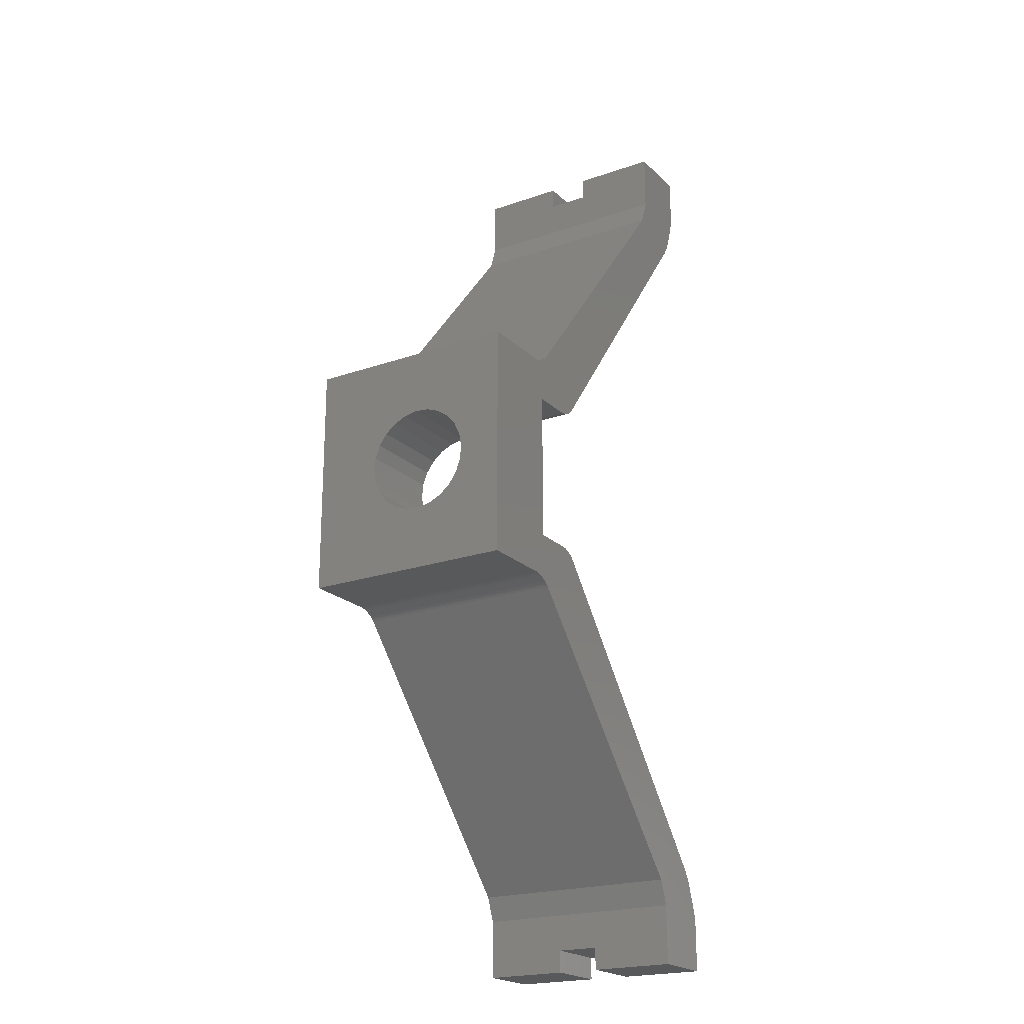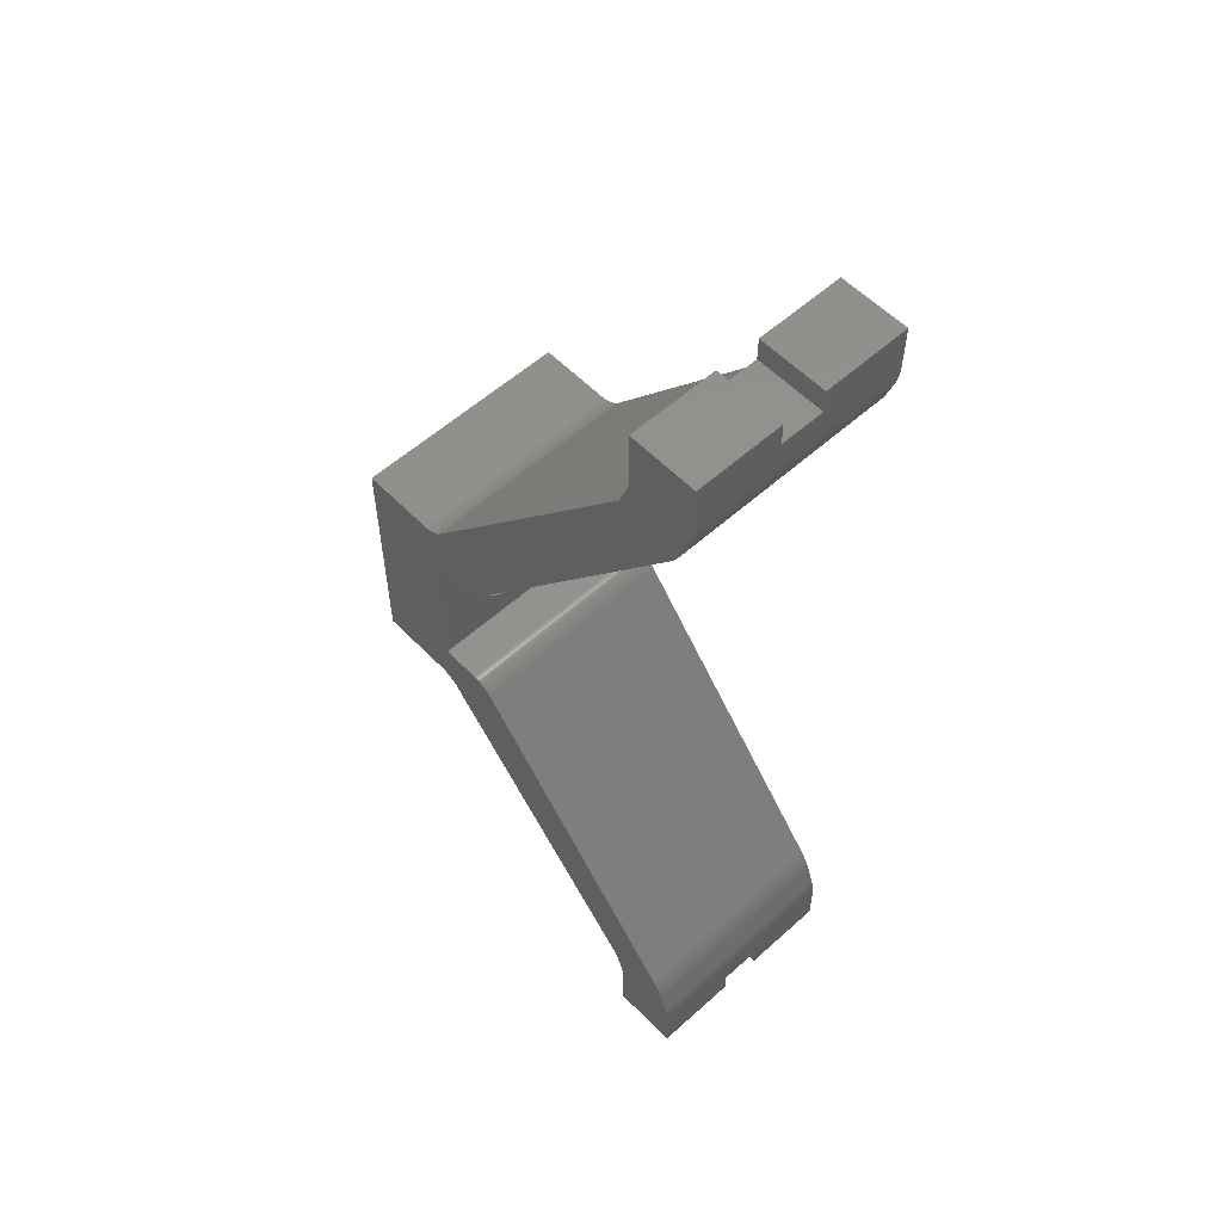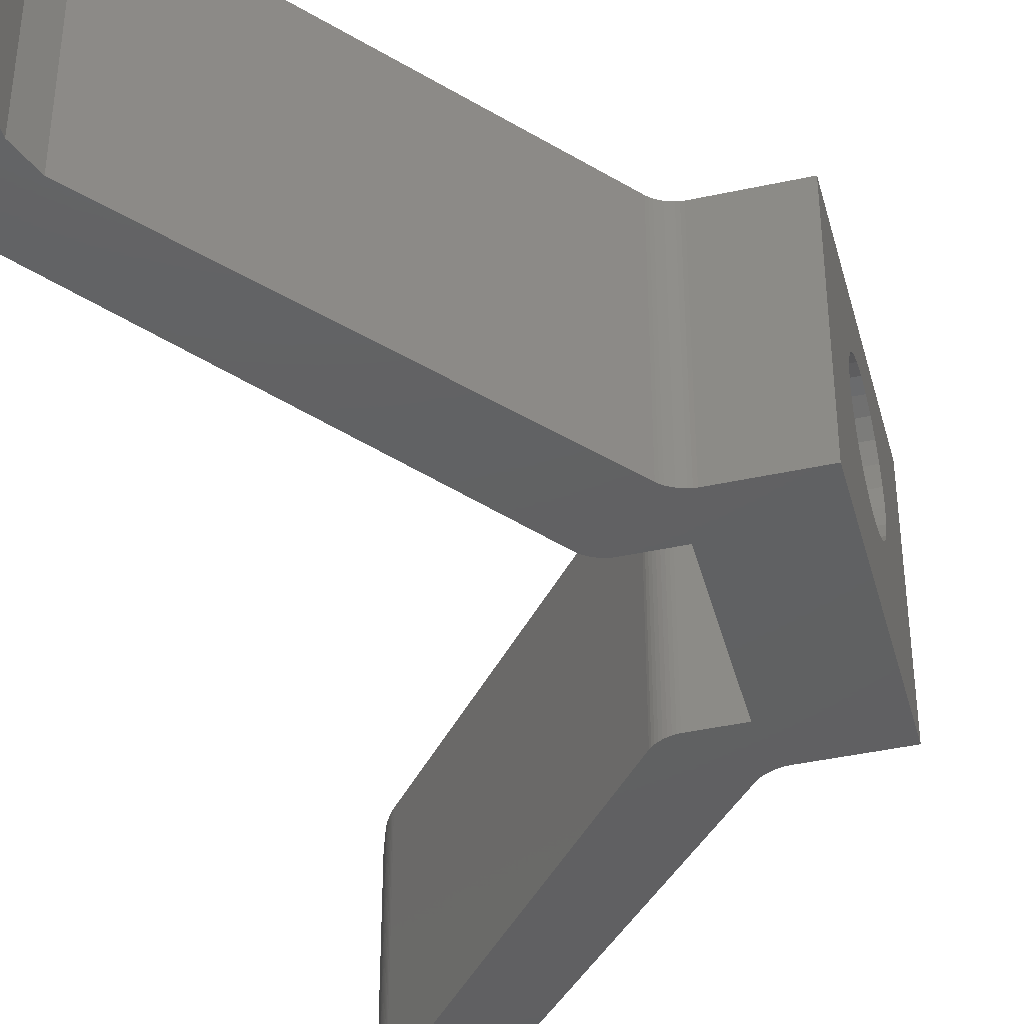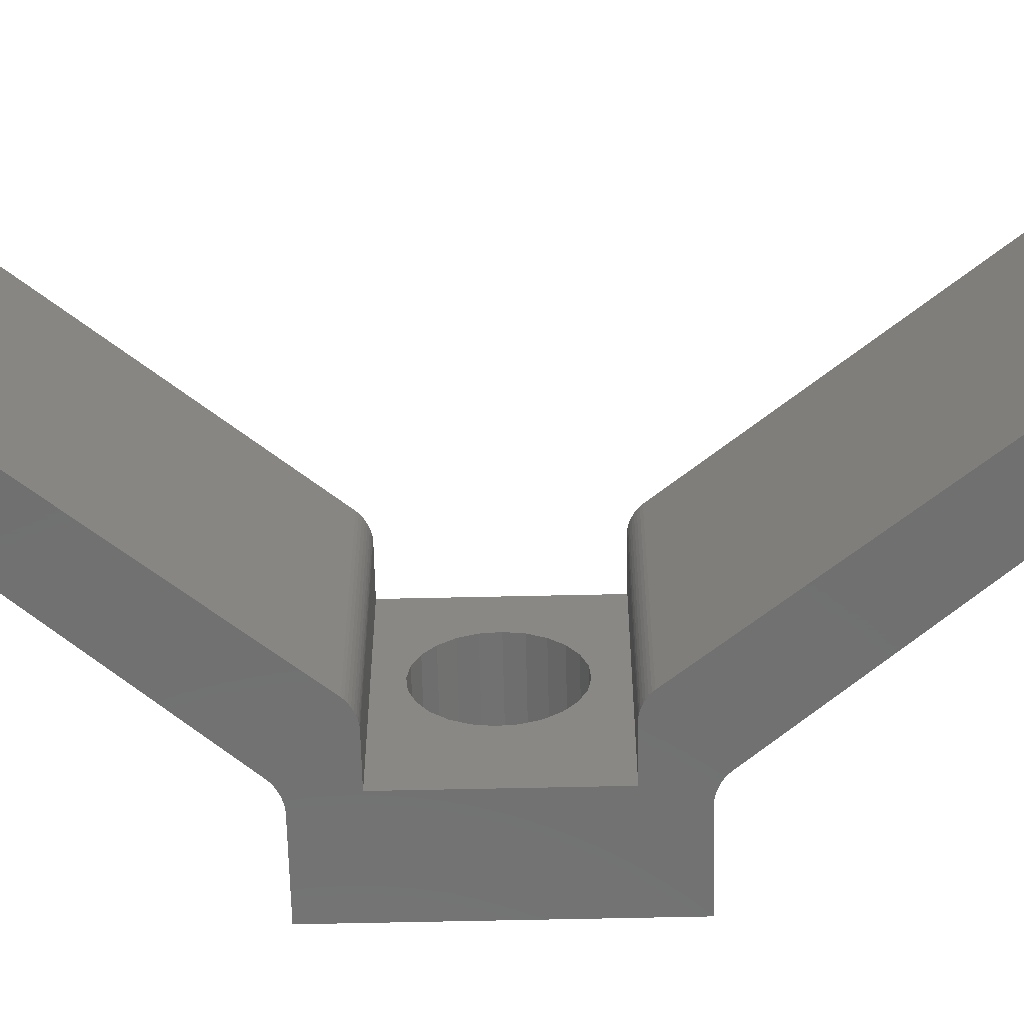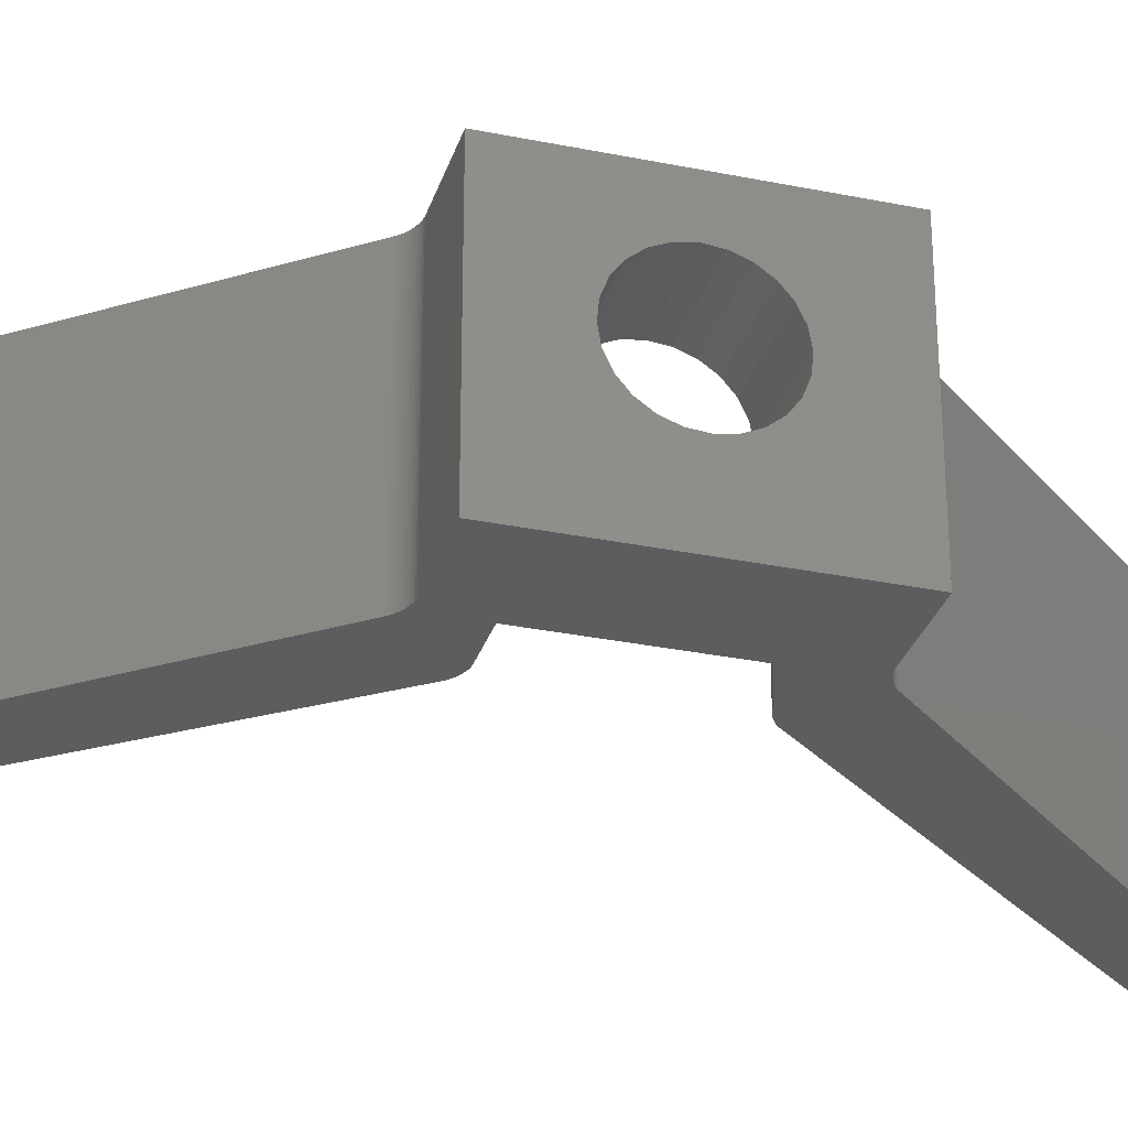
<metadata>
{"format":"stl","ext":"stl","renderer":"f3d","projection":"perspective","resolution":1024,"background":"white","views":[{"elev":-21.1,"azim":-58.1,"up":"+Y"},{"elev":56.5,"azim":46.8,"up":"+Y"},{"elev":-42.5,"azim":-165.4,"up":"+Z"},{"elev":-62.2,"azim":91.3,"up":"+Z"},{"elev":-30.6,"azim":-106.4,"up":"+Z"}]}
</metadata>
<code>
# stl→obj: 241 verts, 482 faces
v 4.278 18.32 11.2
v 4.122 18.36 1.41e-15
v 4.278 18.32 1.41e-15
v 4.122 18.36 11.2
v 4.722 18.09 11.2
v 4.584 18.18 1.41e-15
v 4.722 18.09 1.41e-15
v 4.584 18.18 11.2
v 3.971 18.39 11.2
v 3.832 18.4 1.41e-15
v 3.971 18.39 1.41e-15
v 3.832 18.4 11.2
v 4.942 17.9 11.2
v 4.843 18 1.41e-15
v 4.942 17.9 1.41e-15
v 4.843 18 11.2
v 4.434 18.25 1.41e-15
v 4.434 18.25 11.2
v 16.83 4.465 11.2
v 17.33 3.145 0
v 17.33 3.145 11.2
v 16.83 4.465 0
v 17.33 4.5 1.762e-16
v 17.33 4.5 11.2
v 0 18.4 1.586e-15
v 0 18.4 11.2
v 17.33 45.5 1.762e-16
v 16.83 45.5 0
v 17.33 46.88 0
v 17.33 46.88 11.2
v 16.83 45.5 11.2
v 17.33 45.5 11.2
v 4.5 30 11.2
v 4.131 30.64 11.2
v 3.986 30.61 11.2
v 4.281 30.68 11.2
v 4.431 30.75 11.2
v 4.575 30.82 11.2
v 4.706 30.91 11.2
v 4.821 31 11.2
v 4.5 27.12 5.387
v 9.895e-08 26.86 4.82
v 4.5 26.86 4.82
v 1.159e-07 27.12 5.387
v 9.624e-08 26.82 4.729
v 4.5 26.82 4.729
v 7.961e-08 26.36 4.171
v 4.5 26.36 4.171
v 4.5 25.77 3.751
v 6.71e-08 25.77 3.751
v 4.5 25.09 3.499
v 5.956e-08 25.09 3.499
v 4.5 24.37 3.43
v 5.751e-08 24.37 3.43
v 6.109e-08 23.66 3.55
v 4.5 23.66 3.55
v 7.005e-08 23 3.851
v 4.5 23 3.851
v 8.378e-08 22.44 4.312
v 4.5 22.44 4.312
v 4.5 22.02 4.901
v 1.013e-07 22.02 4.901
v 4.5 21.77 5.579
v 1.216e-07 21.77 5.579
v 4.5 21.7 6.3
v 1.43e-07 21.7 6.3
v 4.5 21.82 7.013
v 1.643e-07 21.82 7.013
v 4.5 22.12 7.672
v 1.839e-07 22.12 7.672
v 4.5 22.58 8.229
v 2.005e-07 22.58 8.229
v 2.13e-07 23.17 8.649
v 4.5 23.17 8.649
v 2.206e-07 23.85 8.902
v 4.5 23.85 8.902
v 2.224e-07 24.47 8.961
v 4.5 24.47 8.961
v 2.226e-07 24.57 8.97
v 4.5 24.57 8.97
v 4.5 25.28 8.85
v 2.191e-07 25.28 8.85
v 4.5 25.94 8.55
v 2.101e-07 25.94 8.55
v 4.5 26.5 8.089
v 1.964e-07 26.5 8.089
v 1.788e-07 26.92 7.499
v 4.5 26.92 7.499
v 1.586e-07 27.17 6.821
v 4.5 27.17 6.821
v 1.371e-07 27.24 6.101
v 4.5 27.24 6.101
v 17.33 0 6.725
v 17.33 0 11.2
v 17.33 1.2 6.725
v 17.33 1.2 4.475
v 17.33 0 1.762e-16
v 17.33 0 4.475
v 17.33 50 4.475
v 20.83 50 1.762e-16
v 17.33 50 1.762e-16
v 20.83 50 4.475
v 17.33 48.8 6.725
v 20.83 48.8 4.475
v 17.33 48.8 4.475
v 20.83 48.8 6.725
v 17.33 50 6.725
v 20.83 50 6.725
v 20.83 0 11.2
v 19.65 5.586 11.2
v 19.72 5.487 11.2
v 19.81 5.37 11.2
v 19.89 5.24 11.2
v 19.97 5.102 11.2
v 20.05 4.961 11.2
v 20.12 4.823 11.2
v 20.18 4.693 11.2
v 20.22 4.576 11.2
v 20.63 3.455 11.2
v 20.67 3.336 11.2
v 20.7 3.198 11.2
v 20.74 3.047 11.2
v 20.77 2.89 11.2
v 20.79 2.731 11.2
v 20.81 2.578 11.2
v 20.82 2.436 11.2
v 20.83 2.31 11.2
v 4.5 20.63 11.2
v 6.548 20.63 11.2
v 6.682 20.62 11.2
v 6.827 20.59 11.2
v 6.978 20.55 11.2
v 7.128 20.48 11.2
v 7.271 20.41 11.2
v 7.403 20.32 11.2
v 7.517 20.23 11.2
v 7.61 20.13 11.2
v 0 30.6 11.2
v 3.851 30.6 11.2
v 4.5 28.45 11.2
v 6.63 28.45 11.2
v 4.914 31.1 11.2
v 6.761 28.46 11.2
v 6.902 28.49 11.2
v 7.047 28.54 11.2
v 7.192 28.6 11.2
v 7.329 28.67 11.2
v 7.455 28.76 11.2
v 7.564 28.85 11.2
v 7.652 28.95 11.2
v 19.71 44.47 11.2
v 17.33 50 11.2
v 20.83 50 11.2
v 19.79 44.57 11.2
v 19.87 44.7 11.2
v 19.96 44.83 11.2
v 20.04 44.98 11.2
v 20.11 45.13 11.2
v 20.18 45.27 11.2
v 20.24 45.41 11.2
v 20.29 45.54 11.2
v 20.63 46.52 11.2
v 20.67 46.64 11.2
v 20.7 46.79 11.2
v 20.74 46.94 11.2
v 20.77 47.11 11.2
v 20.79 47.28 11.2
v 20.81 47.44 11.2
v 20.82 47.59 11.2
v 20.83 47.72 11.2
v 19.89 5.24 0
v 19.97 5.102 0
v 19.81 5.37 0
v 4.914 31.1 1.41e-15
v 6.978 20.55 1.41e-15
v 6.827 20.59 1.41e-15
v 0 30.6 1.586e-15
v 3.851 30.6 1.41e-15
v 4.575 30.82 1.41e-15
v 4.431 30.75 1.41e-15
v 4.706 30.91 1.41e-15
v 4.281 30.68 1.41e-15
v 4.131 30.64 1.41e-15
v 4.821 31 1.41e-15
v 7.517 20.23 1.41e-15
v 7.61 20.13 1.41e-15
v 7.403 20.32 1.41e-15
v 7.271 20.41 1.41e-15
v 7.128 20.48 1.41e-15
v 6.682 20.62 1.41e-15
v 3.986 30.61 1.41e-15
v 20.22 4.576 0
v 20.63 3.455 0
v 20.83 2.31 0
v 20.83 0 4.475
v 20.83 0 1.762e-16
v 20.83 1.2 4.475
v 20.83 1.2 6.725
v 20.83 0 6.725
v 6.548 20.63 1.41e-15
v 7.652 28.95 1.41e-15
v 7.564 28.85 1.41e-15
v 20.7 3.198 0
v 20.74 3.047 0
v 20.77 2.89 0
v 20.79 2.731 0
v 20.12 4.823 0
v 20.18 4.693 0
v 19.65 5.586 0
v 19.72 5.487 0
v 20.05 4.961 0
v 20.67 3.336 0
v 20.81 2.578 0
v 20.82 2.436 0
v 4.5 28.45 1.586e-15
v 6.63 28.45 1.41e-15
v 6.761 28.46 1.41e-15
v 6.902 28.49 1.41e-15
v 7.047 28.54 1.41e-15
v 7.192 28.6 1.41e-15
v 7.329 28.67 1.41e-15
v 7.455 28.76 1.41e-15
v 19.71 44.47 0
v 19.79 44.57 0
v 19.87 44.7 0
v 19.96 44.83 0
v 20.04 44.98 0
v 20.11 45.13 0
v 20.18 45.27 0
v 20.24 45.41 0
v 20.29 45.54 0
v 20.63 46.52 0
v 20.67 46.64 0
v 20.7 46.79 0
v 20.74 46.94 0
v 20.77 47.11 0
v 20.79 47.28 0
v 20.81 47.44 0
v 20.82 47.59 0
v 20.83 47.72 0
v 4.5 20.63 1.586e-15
f 1 2 3
f 2 1 4
f 5 6 7
f 6 5 8
f 9 10 11
f 10 9 12
f 13 14 15
f 14 13 16
f 16 7 14
f 7 16 5
f 8 17 6
f 17 8 18
f 4 11 2
f 11 4 9
f 18 3 17
f 3 18 1
f 19 20 21
f 20 19 22
f 20 22 23
f 24 19 21
f 12 25 10
f 25 12 26
f 13 22 19
f 22 13 15
f 27 28 29
f 30 31 32
f 33 34 35
f 34 33 36
f 36 33 37
f 37 33 38
f 38 33 39
f 39 33 40
f 41 42 43
f 42 41 44
f 43 45 46
f 45 43 42
f 46 47 48
f 47 46 45
f 49 47 50
f 47 49 48
f 51 50 52
f 50 51 49
f 53 52 54
f 52 53 51
f 55 53 54
f 53 55 56
f 57 56 55
f 56 57 58
f 59 58 57
f 58 59 60
f 59 61 60
f 61 59 62
f 62 63 61
f 63 62 64
f 64 65 63
f 65 64 66
f 66 67 65
f 67 66 68
f 68 69 67
f 69 68 70
f 70 71 69
f 71 70 72
f 73 71 72
f 71 73 74
f 75 74 73
f 74 75 76
f 77 76 75
f 76 77 78
f 79 78 77
f 78 79 80
f 81 79 82
f 79 81 80
f 83 82 84
f 82 83 81
f 85 84 86
f 84 85 83
f 85 87 88
f 87 85 86
f 88 89 90
f 89 88 87
f 90 91 92
f 91 90 89
f 92 44 41
f 44 92 91
f 21 93 94
f 93 21 95
f 95 21 96
f 96 97 98
f 97 96 20
f 20 96 21
f 99 100 101
f 100 99 102
f 103 104 105
f 104 103 106
f 104 99 105
f 99 104 102
f 107 106 103
f 106 107 108
f 109 21 94
f 21 109 24
f 24 109 110
f 110 109 111
f 111 109 112
f 112 109 113
f 113 109 114
f 114 109 115
f 115 109 116
f 116 109 117
f 117 109 118
f 118 109 119
f 119 109 120
f 120 109 121
f 121 109 122
f 122 109 123
f 123 109 124
f 124 109 125
f 125 109 126
f 126 109 127
f 8 128 18
f 128 8 129
f 129 8 5
f 129 5 16
f 129 16 13
f 129 13 19
f 129 19 130
f 130 19 131
f 131 19 132
f 132 19 133
f 133 19 134
f 134 19 135
f 135 19 136
f 136 19 137
f 137 19 110
f 110 19 24
f 12 138 26
f 138 12 139
f 139 12 9
f 139 9 35
f 35 9 4
f 35 4 33
f 33 4 1
f 33 1 18
f 33 18 128
f 33 128 140
f 33 140 141
f 33 141 40
f 40 141 142
f 142 141 31
f 31 141 143
f 31 143 144
f 31 144 145
f 31 145 146
f 31 146 147
f 31 147 148
f 31 148 149
f 31 149 150
f 31 150 151
f 31 151 32
f 32 151 30
f 30 151 152
f 152 151 153
f 153 151 154
f 153 154 155
f 153 155 156
f 153 156 157
f 153 157 158
f 153 158 159
f 153 159 160
f 153 160 161
f 153 161 162
f 153 162 163
f 153 163 164
f 153 164 165
f 153 165 166
f 153 166 167
f 153 167 168
f 153 168 169
f 153 169 170
f 171 114 172
f 114 171 113
f 173 113 171
f 113 173 112
f 31 174 142
f 174 31 28
f 131 175 176
f 175 131 132
f 30 28 31
f 28 30 29
f 177 139 178
f 139 177 138
f 37 179 180
f 179 37 38
f 38 181 179
f 181 38 39
f 36 180 182
f 180 36 37
f 34 182 183
f 182 34 36
f 39 184 181
f 184 39 40
f 185 137 186
f 137 185 136
f 135 185 187
f 185 135 136
f 134 187 188
f 187 134 135
f 133 188 189
f 188 133 134
f 132 189 175
f 189 132 133
f 130 176 190
f 176 130 131
f 35 183 191
f 183 35 34
f 192 119 193
f 119 192 118
f 139 191 178
f 191 139 35
f 194 195 196
f 195 194 197
f 197 194 198
f 198 109 199
f 109 198 127
f 127 198 194
f 142 184 40
f 184 142 174
f 129 190 200
f 190 129 130
f 201 149 202
f 149 201 150
f 203 122 204
f 122 203 121
f 205 124 206
f 124 205 123
f 207 117 208
f 117 207 116
f 209 111 210
f 111 209 110
f 210 112 173
f 112 210 111
f 186 110 209
f 110 186 137
f 26 70 25
f 70 26 72
f 72 26 73
f 73 26 75
f 75 26 138
f 25 70 68
f 25 68 66
f 75 138 77
f 77 138 79
f 79 138 82
f 82 138 84
f 84 138 86
f 86 138 87
f 87 138 89
f 89 138 91
f 25 57 177
f 57 25 59
f 59 25 62
f 62 25 64
f 64 25 66
f 177 57 55
f 177 55 54
f 177 54 52
f 177 52 50
f 177 50 47
f 177 47 45
f 177 45 42
f 177 42 44
f 177 44 91
f 177 91 138
f 172 115 211
f 115 172 114
f 211 116 207
f 116 211 115
f 212 121 203
f 121 212 120
f 206 125 213
f 125 206 124
f 204 123 205
f 123 204 122
f 193 120 212
f 120 193 119
f 208 118 192
f 118 208 117
f 214 127 194
f 127 214 126
f 213 126 214
f 126 213 125
f 152 29 30
f 29 152 103
f 103 152 107
f 29 105 101
f 105 29 103
f 101 105 99
f 101 27 29
f 178 25 177
f 25 178 10
f 10 178 11
f 11 178 191
f 11 191 2
f 2 191 183
f 2 183 3
f 3 183 182
f 3 182 17
f 17 182 180
f 17 180 215
f 215 180 179
f 215 179 216
f 216 179 181
f 216 181 184
f 216 184 174
f 216 174 28
f 216 28 217
f 217 28 218
f 218 28 219
f 219 28 220
f 220 28 221
f 221 28 222
f 222 28 202
f 202 28 201
f 201 28 223
f 223 28 27
f 223 27 101
f 223 101 100
f 223 100 224
f 224 100 225
f 225 100 226
f 226 100 227
f 227 100 228
f 228 100 229
f 229 100 230
f 230 100 231
f 231 100 232
f 232 100 233
f 233 100 234
f 234 100 235
f 235 100 236
f 236 100 237
f 237 100 238
f 238 100 239
f 239 100 240
f 17 241 6
f 241 17 215
f 6 241 200
f 6 200 7
f 7 200 14
f 14 200 15
f 15 200 22
f 22 200 190
f 22 190 176
f 22 176 175
f 22 175 189
f 22 189 188
f 22 188 187
f 22 187 185
f 22 185 186
f 22 186 209
f 22 209 23
f 23 209 20
f 20 209 97
f 97 209 196
f 196 209 210
f 196 210 173
f 196 173 171
f 196 171 172
f 196 172 211
f 196 211 207
f 196 207 208
f 196 208 192
f 196 192 193
f 196 193 212
f 196 212 203
f 196 203 204
f 196 204 205
f 196 205 206
f 196 206 213
f 196 213 214
f 196 214 194
f 109 93 199
f 93 109 94
f 195 97 196
f 97 195 98
f 107 153 108
f 153 107 152
f 197 95 96
f 95 197 198
f 195 96 98
f 96 195 197
f 198 93 95
f 93 198 199
f 143 216 217
f 216 143 141
f 147 220 221
f 220 147 146
f 241 63 128
f 63 241 61
f 61 241 60
f 60 241 58
f 58 241 215
f 128 63 65
f 58 215 56
f 56 215 53
f 53 215 51
f 51 215 49
f 49 215 48
f 48 215 46
f 46 215 43
f 43 215 41
f 41 215 92
f 128 74 140
f 74 128 71
f 71 128 69
f 69 128 67
f 67 128 65
f 140 74 76
f 140 76 78
f 140 78 80
f 140 80 81
f 140 81 83
f 140 83 85
f 140 85 88
f 140 88 90
f 140 90 92
f 140 92 215
f 241 129 200
f 129 241 128
f 149 222 202
f 222 149 148
f 148 221 222
f 221 148 147
f 223 150 201
f 150 223 151
f 145 218 219
f 218 145 144
f 144 217 218
f 217 144 143
f 146 219 220
f 219 146 145
f 235 164 234
f 164 235 165
f 239 168 238
f 168 239 169
f 236 165 235
f 165 236 166
f 240 169 239
f 169 240 170
f 237 166 236
f 166 237 167
f 238 167 237
f 167 238 168
f 228 157 227
f 157 228 158
f 224 151 223
f 151 224 154
f 233 162 232
f 162 233 163
f 226 155 225
f 155 226 156
f 225 154 224
f 154 225 155
f 231 160 230
f 160 231 161
f 234 163 233
f 163 234 164
f 230 159 229
f 159 230 160
f 229 158 228
f 158 229 159
f 227 156 226
f 156 227 157
f 141 215 216
f 215 141 140
f 170 106 153
f 106 170 104
f 153 106 108
f 240 104 170
f 104 240 100
f 104 100 102
f 232 161 231
f 161 232 162

</code>
